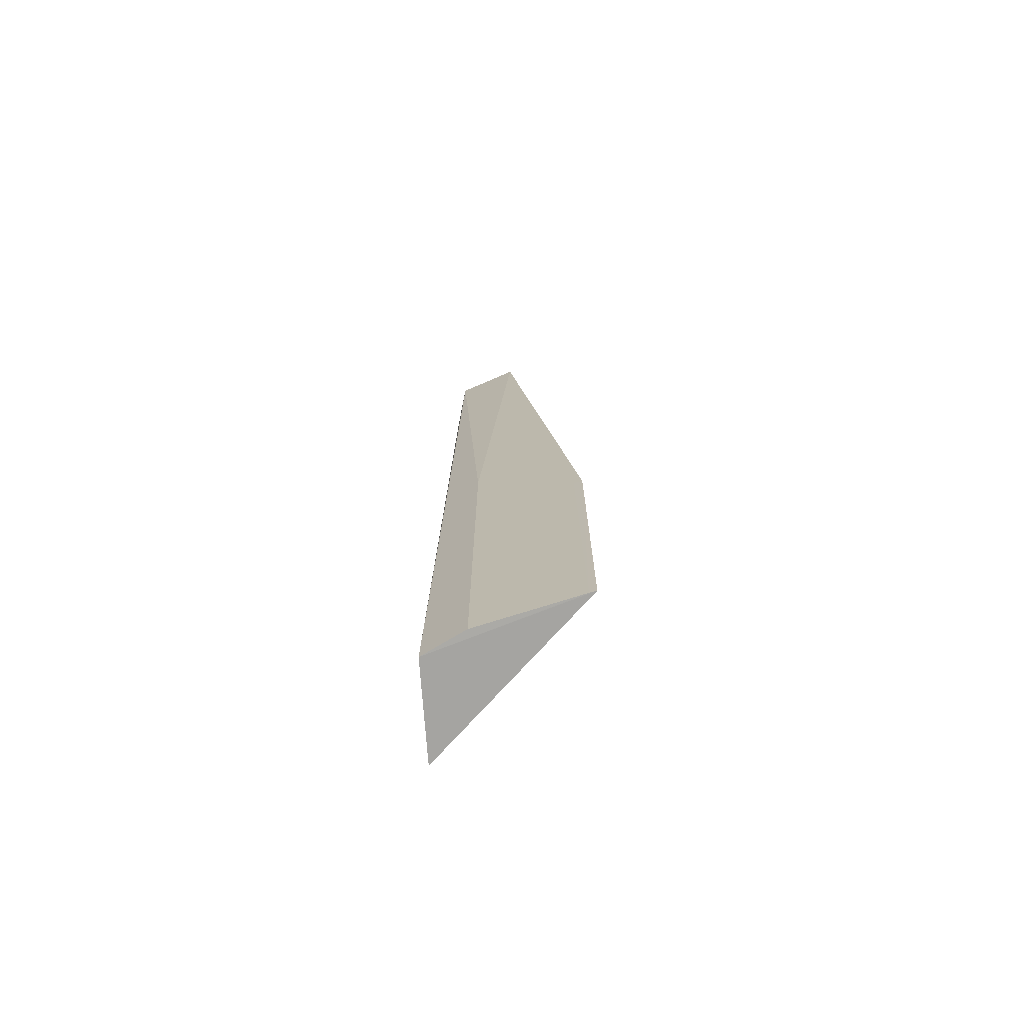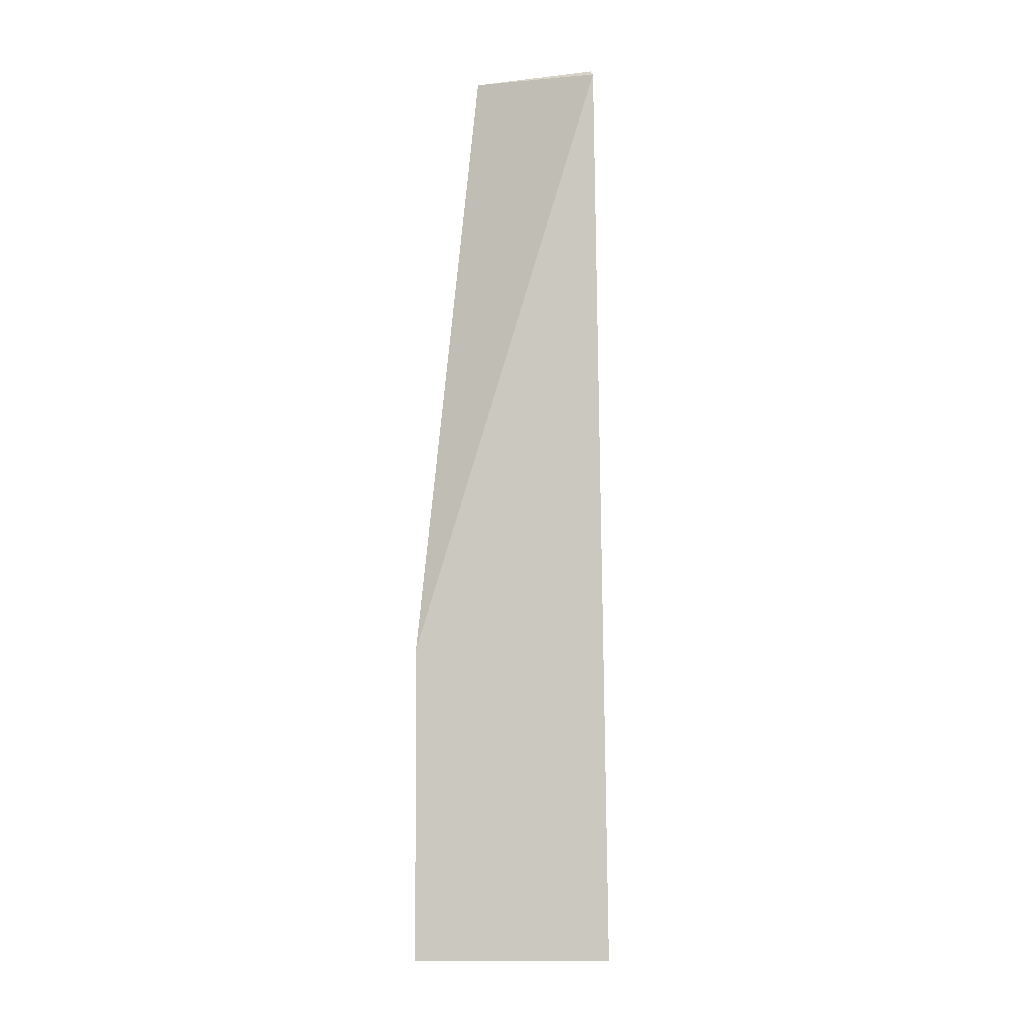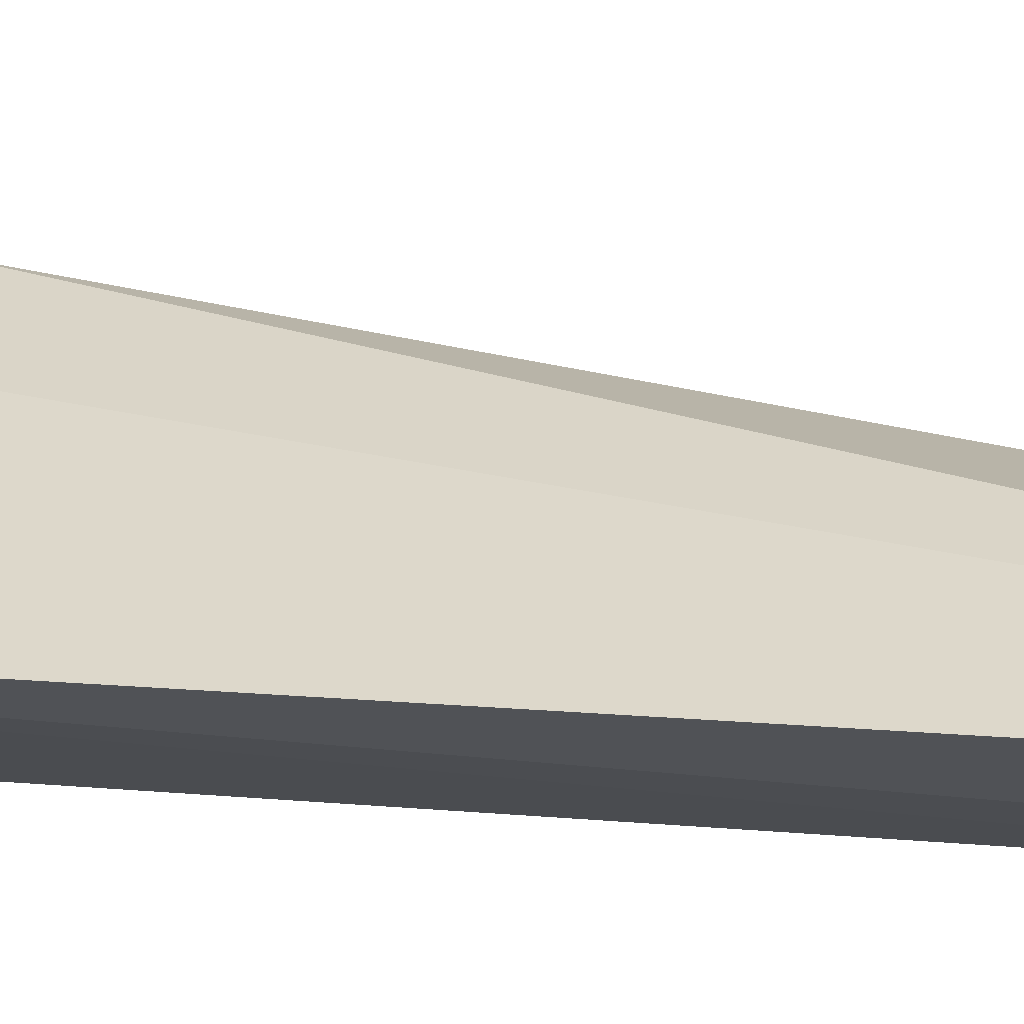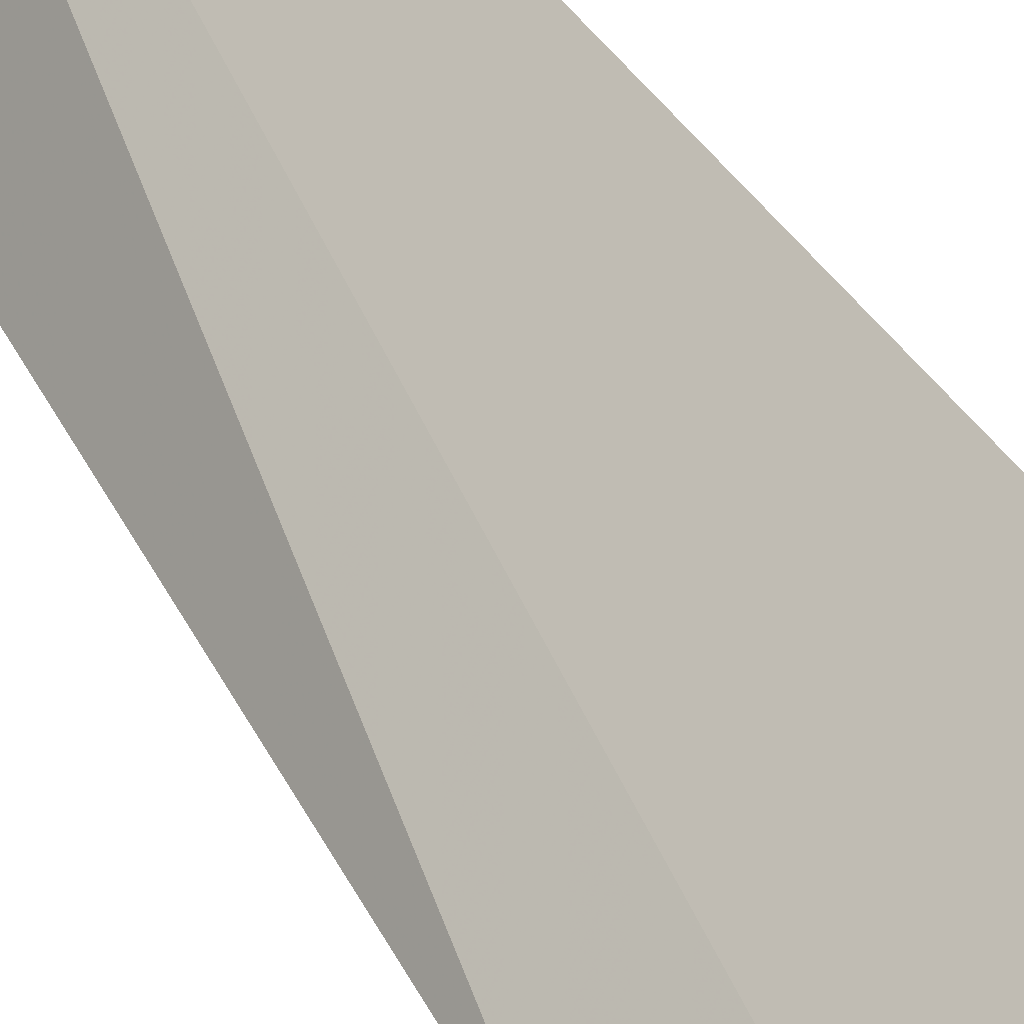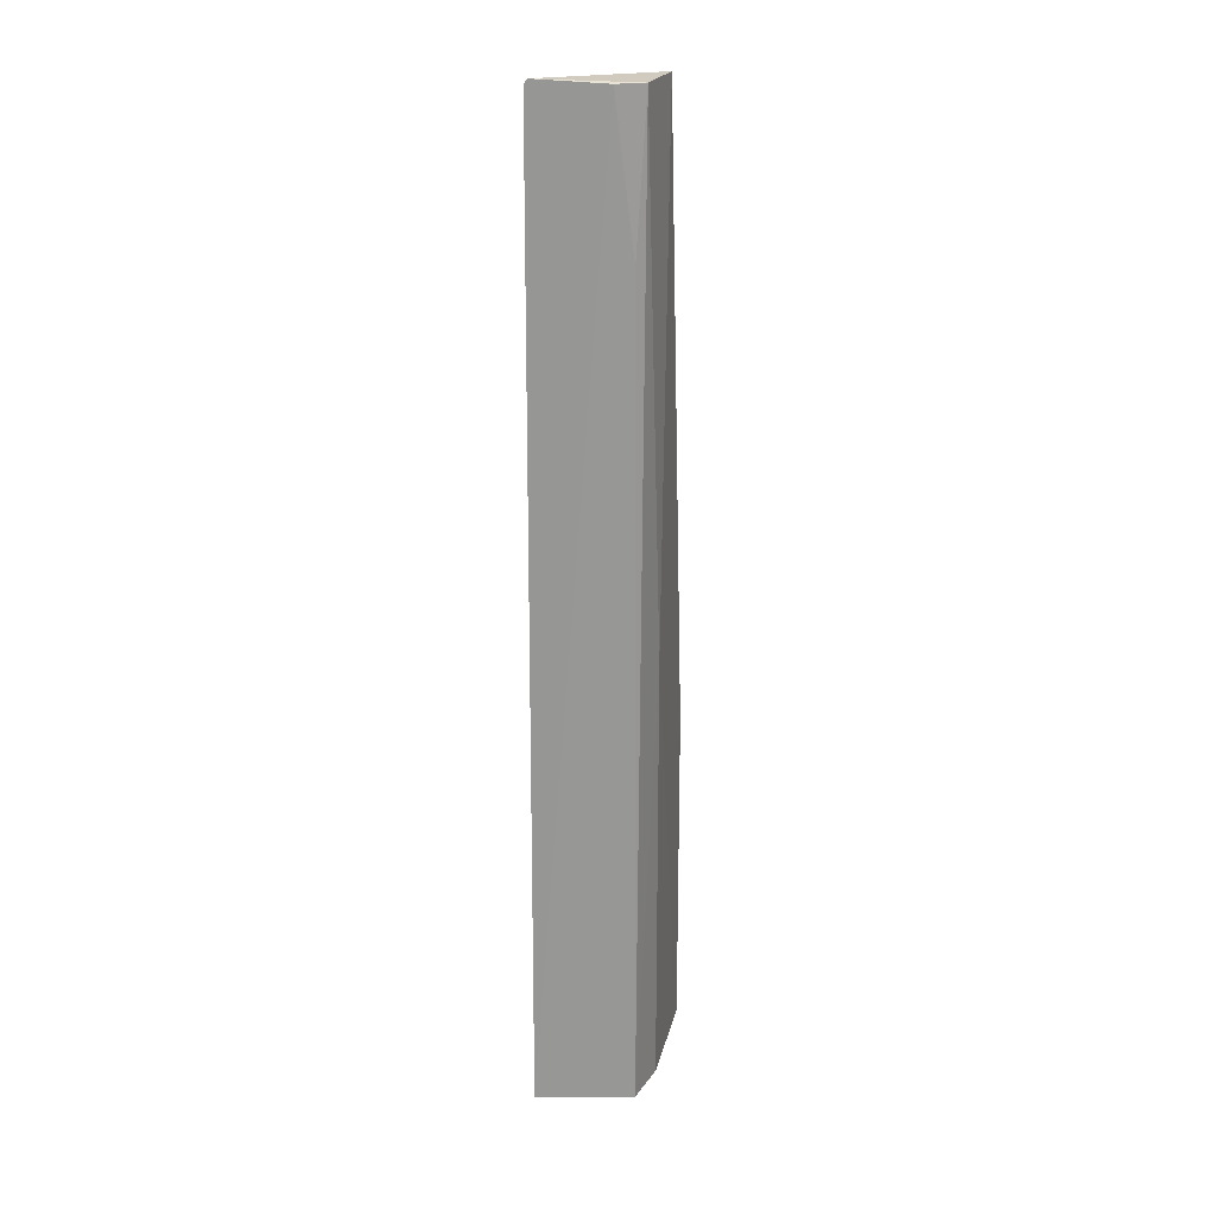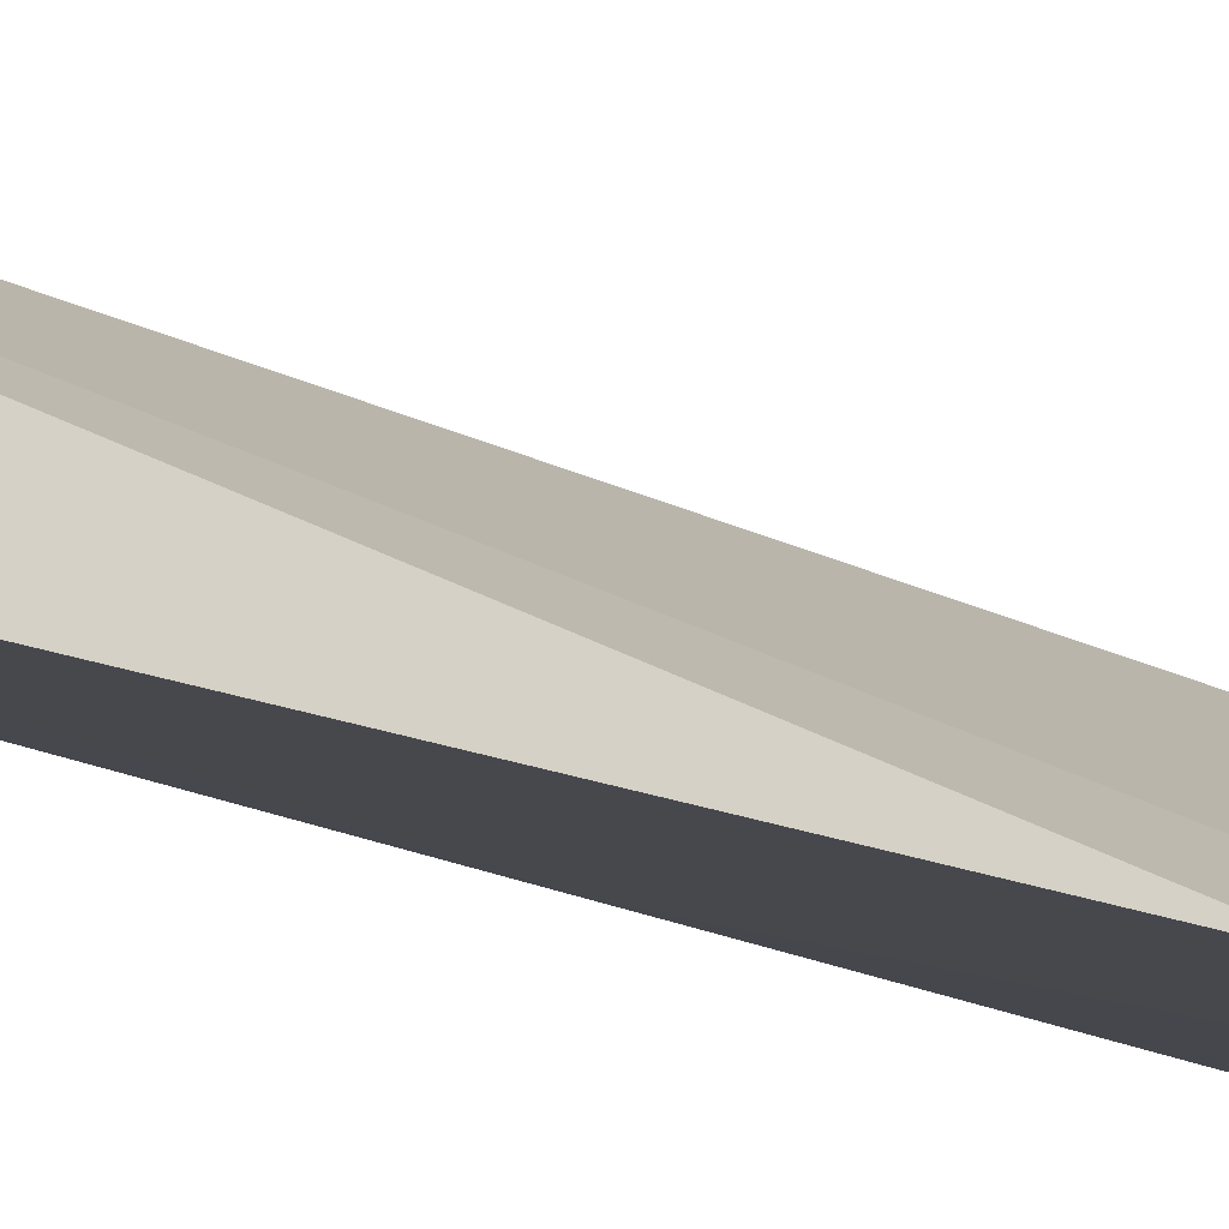
<metadata>
{"format":"obj","ext":"obj","renderer":"f3d","projection":"perspective","resolution":1024,"background":"white","views":[{"elev":-73.4,"azim":12.9,"up":"+Z"},{"elev":-2.7,"azim":144.0,"up":"+Z"},{"elev":66.2,"azim":-85.3,"up":"+Y"},{"elev":51.0,"azim":145.5,"up":"+Y"},{"elev":22.6,"azim":-82.0,"up":"+Z"},{"elev":-13.7,"azim":37.7,"up":"+Y"}]}
</metadata>
<code>
v -0.04424 -0.03731 0.1521
v -0.03904 -0.04473 0.1519
v -0.03384 -0.04527 0.08549
v -0.04555 -0.037 0.08548
v -0.04348 -0.0439 0.1519
v -0.04426 -0.03705 0.1518
v -0.04398 -0.04206 0.1518
v -0.04143 -0.04466 0.0855
v -0.03381 -0.04522 0.1085
v -0.04452 -0.04365 0.08546
v -0.04141 -0.04463 0.1161
v -0.04394 -0.04331 0.1416
v -0.03433 -0.04524 0.08549
v -0.03441 -0.04519 0.1085
f 5 2 1
f 6 3 4
f 6 4 1
f 6 1 2
f 7 5 1
f 7 1 4
f 9 6 2
f 9 3 6
f 10 4 3
f 11 2 5
f 11 10 8
f 11 5 10
f 12 7 4
f 12 4 10
f 12 10 5
f 12 5 7
f 13 11 8
f 13 3 9
f 13 10 3
f 13 8 10
f 14 13 9
f 14 9 2
f 14 2 11
f 14 11 13

</code>
